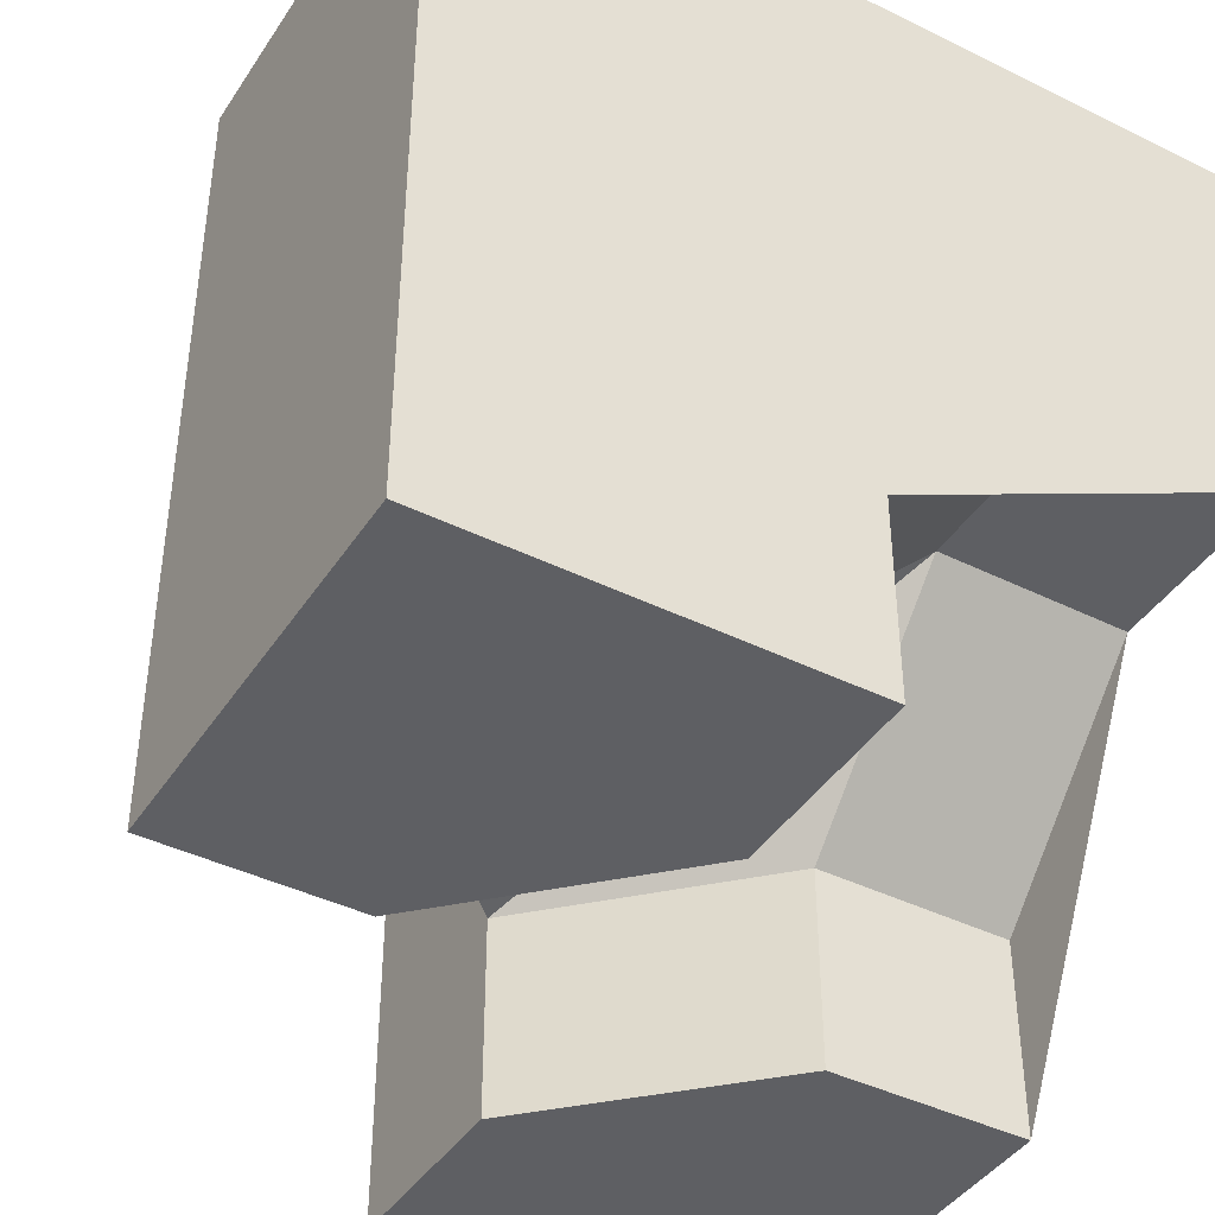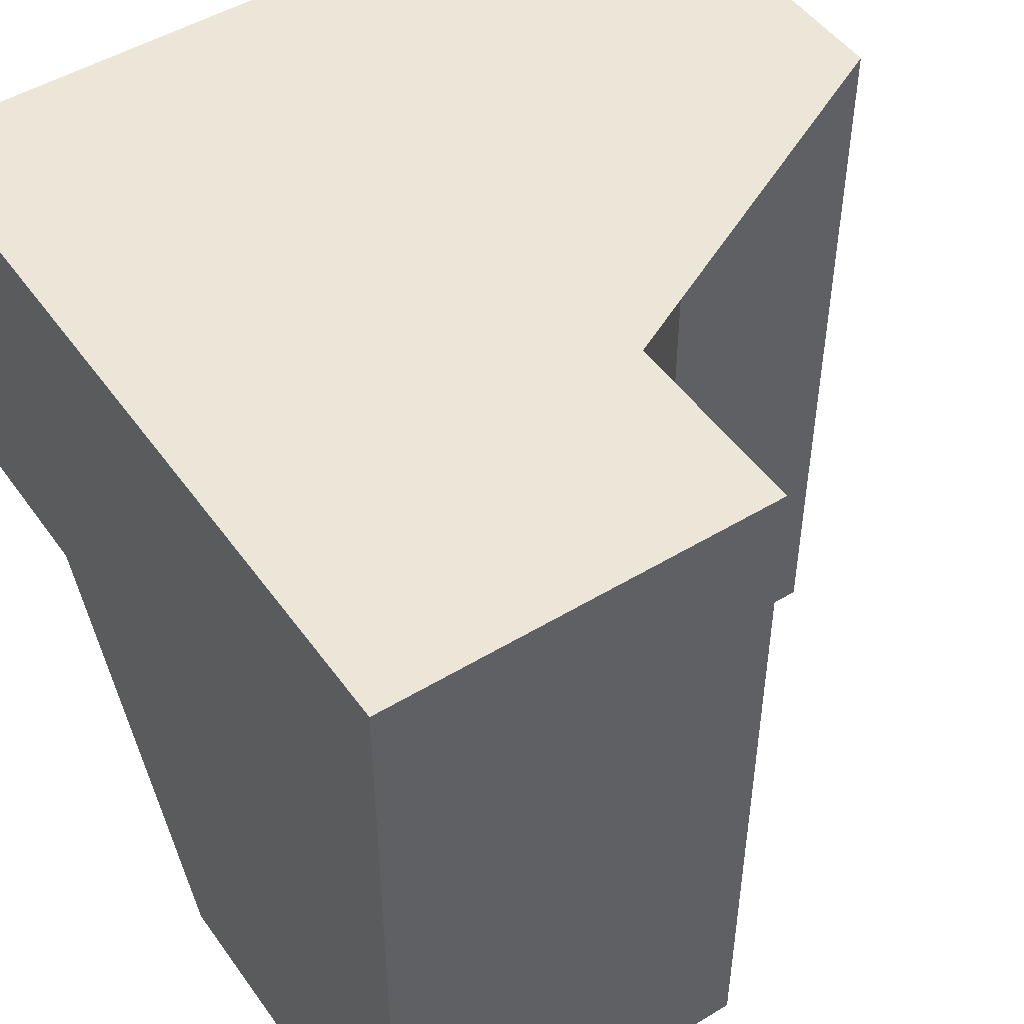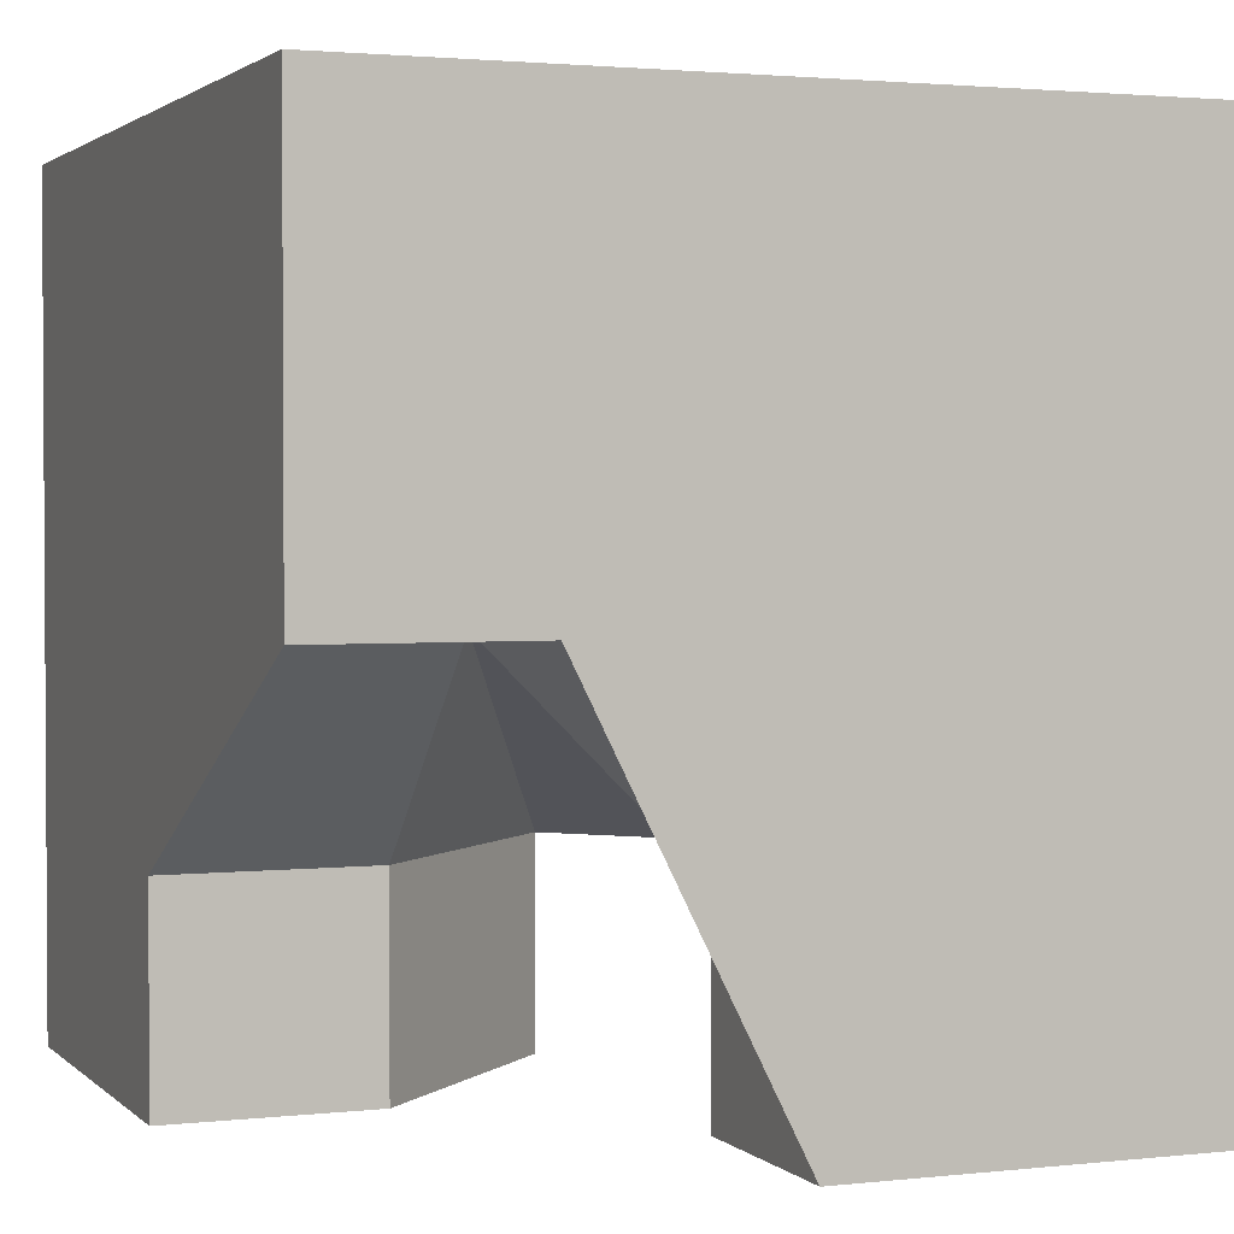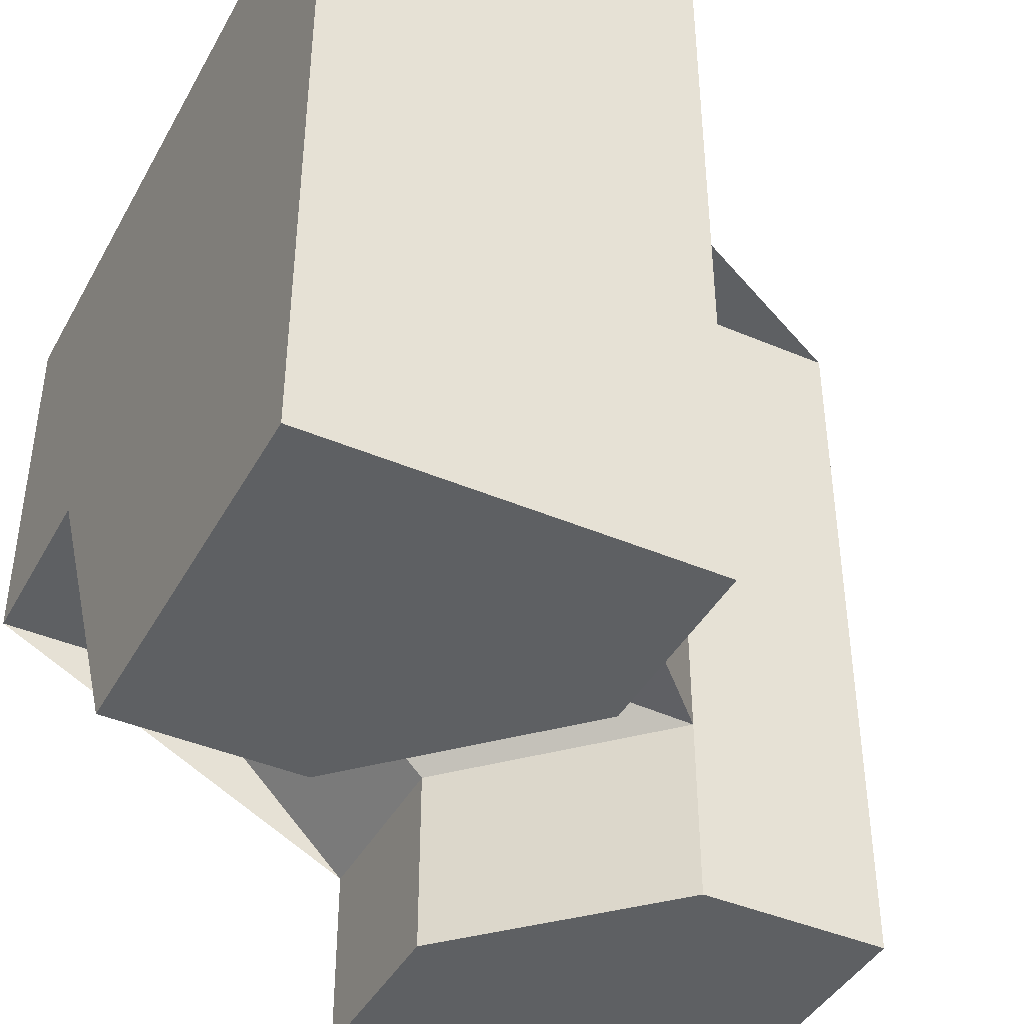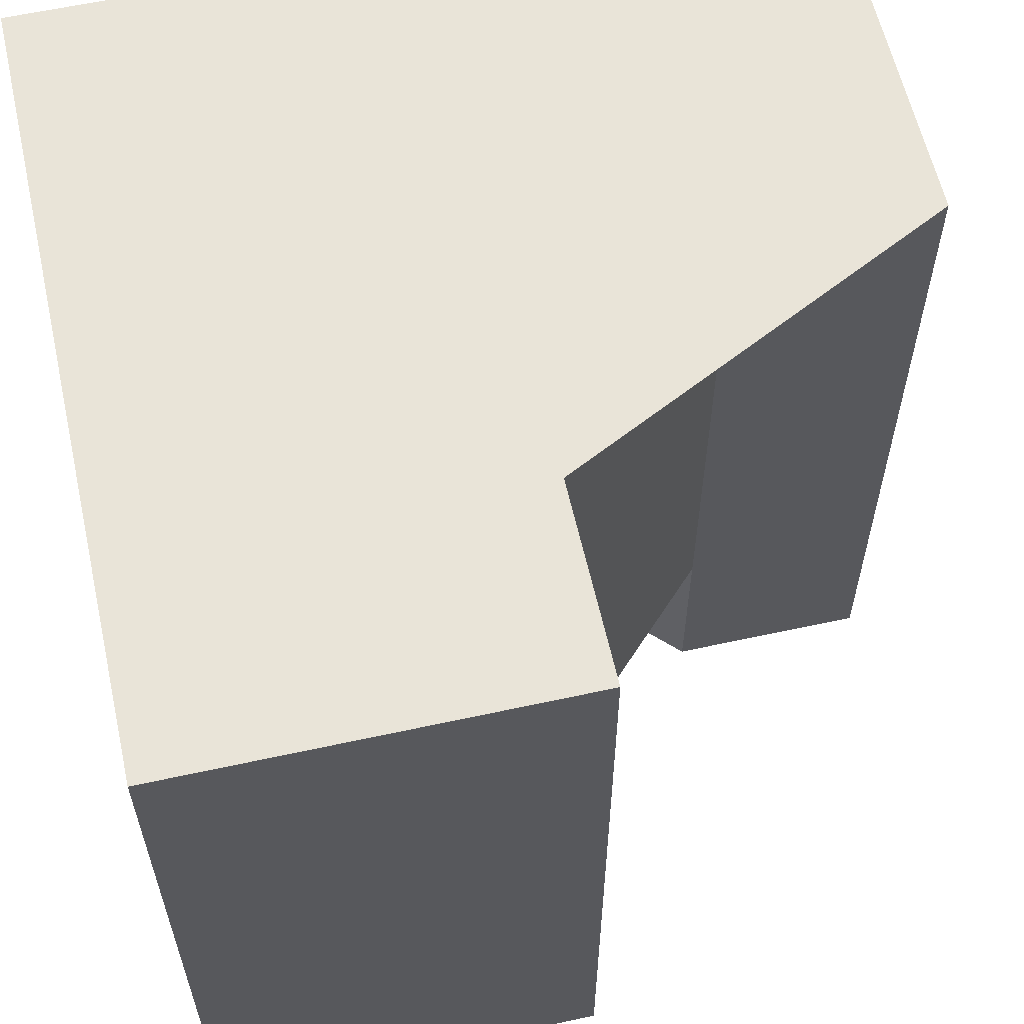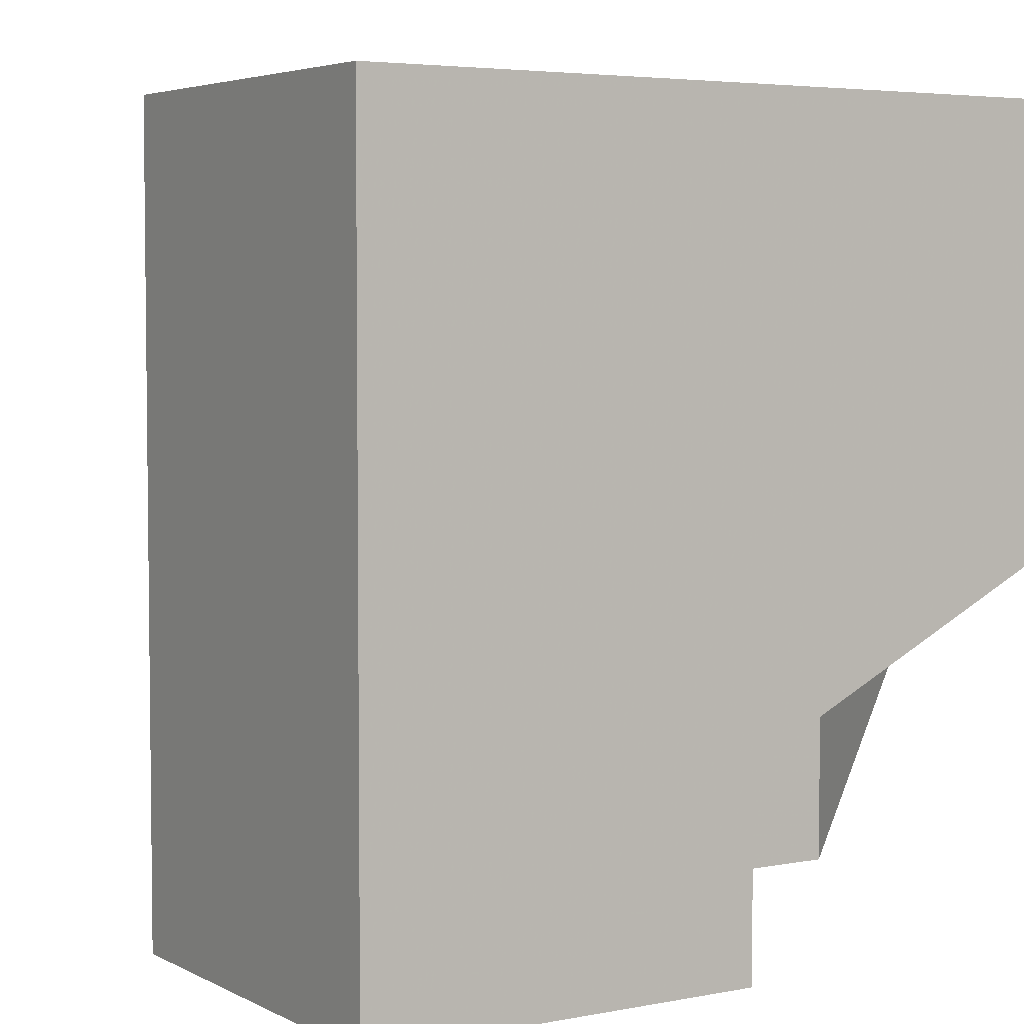
<metadata>
{"format":"obj","ext":"obj","renderer":"f3d","projection":"perspective","resolution":1024,"background":"white","views":[{"elev":-42.0,"azim":149.4,"up":"+Y"},{"elev":48.9,"azim":-34.0,"up":"+Y"},{"elev":2.1,"azim":-111.6,"up":"+Y"},{"elev":-42.4,"azim":-27.0,"up":"+Y"},{"elev":60.3,"azim":-12.6,"up":"+Y"},{"elev":4.4,"azim":147.6,"up":"+Y"}]}
</metadata>
<code>
g
v -0.25 0 -0.25
v -0.25 -0.25 0
v 0 -0.25 0.25
v 0 0.25 0.25
v 0.25 -0.25 0
v 0 -0.25 -0.25
v 0.25 0.25 0
v 0.25 -0.5 0
v 0.125 -0.5 -0.125
v 0 -0.5 -0.25
v 0 0.5 0.5
v 0 0.5 0.25
v 0 0.25 0.5
v 0 -0.25 0.5
v 0.25 0.5 0
v -0.25 -0.5 0
v -0.5 -0.25 0
v -0.5 -0.5 0
v 0 -0.5 0.25
v -0.5 0 -0.25
v 0 -0.5 0.5
v 0.5 0.5 0
v 0.5 0.25 0
v 0.5 -0.25 0
v -0.25 0 -0.5
v -0.5 0 -0.5
v 0 -0.25 -0.5
v 0.5 -0.5 0
v 0 -0.5 -0.5
v 0.5 -0.5 -0.5
v 0.5 0.5 -0.5
v -0.5 0.5 -0.5
v -0.5 0.5 0.5
v -0.5 -0.5 0.5
g tile_094
f 1 3 2
f 4 3 5
f 1 6 5
f 4 5 7
f 5 3 1
f 5 6 9 8
f 9 6 10
f 11 13 4 12
f 3 4 13 14
f 15 12 4 7
f 16 18 17 2
f 19 16 2 3
f 17 20 1 2
f 14 21 19 3
f 15 7 23 22
f 24 23 7 5
f 20 26 25 1
f 25 27 6 1
f 28 24 5 8
f 27 29 10 6
f 30 29 27 25 26 32 31
f 33 11 12 15 22 31 32
f 23 24 28 30 31 22
f 14 13 11 33 34 21
f 20 17 18 34 33 32 26
f 29 30 28 8 9 10
f 16 19 21 34 18

</code>
